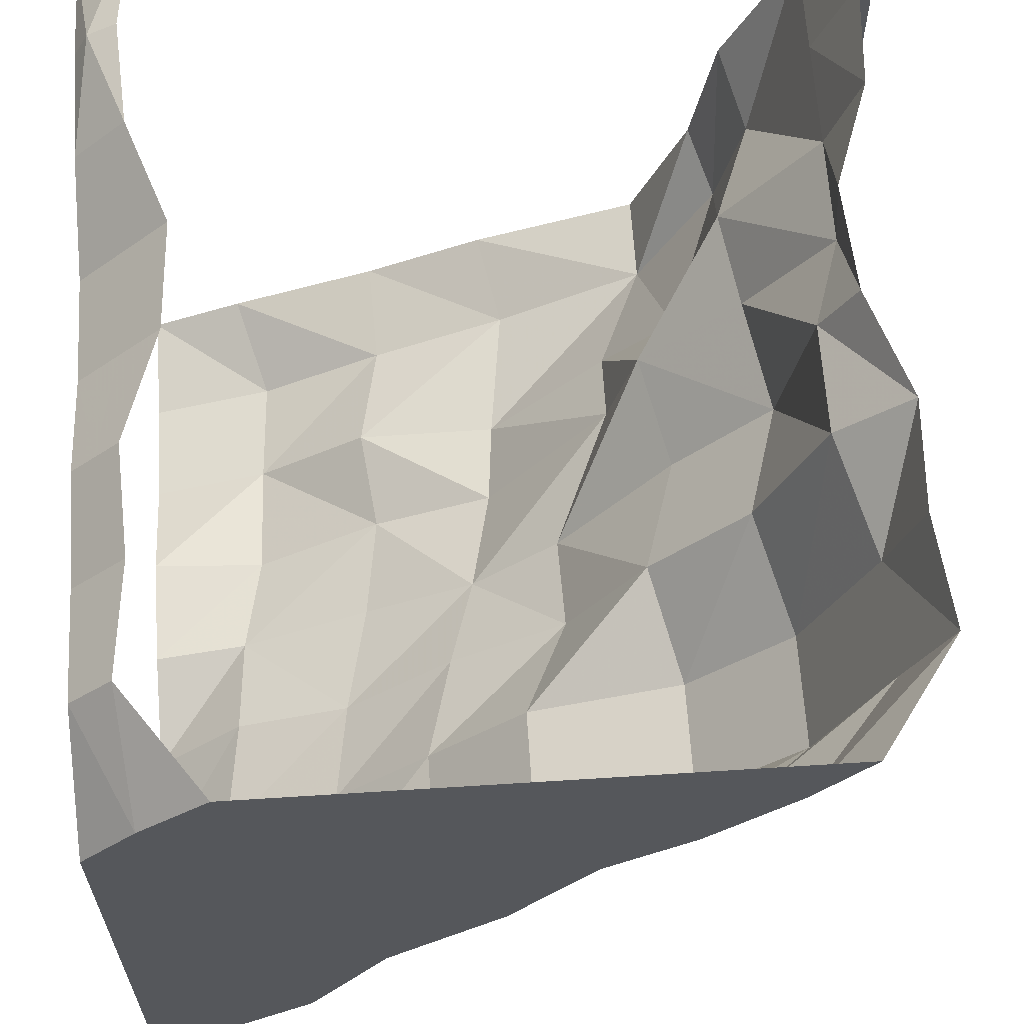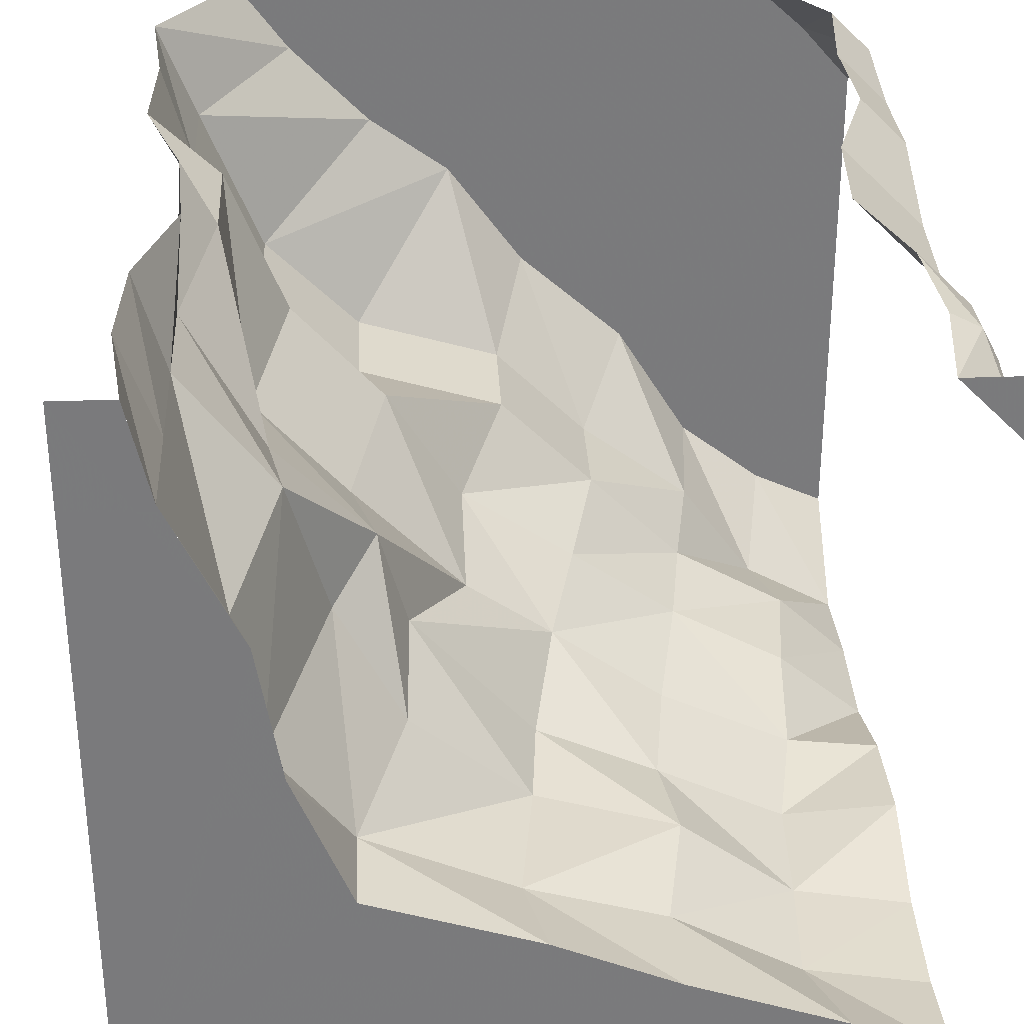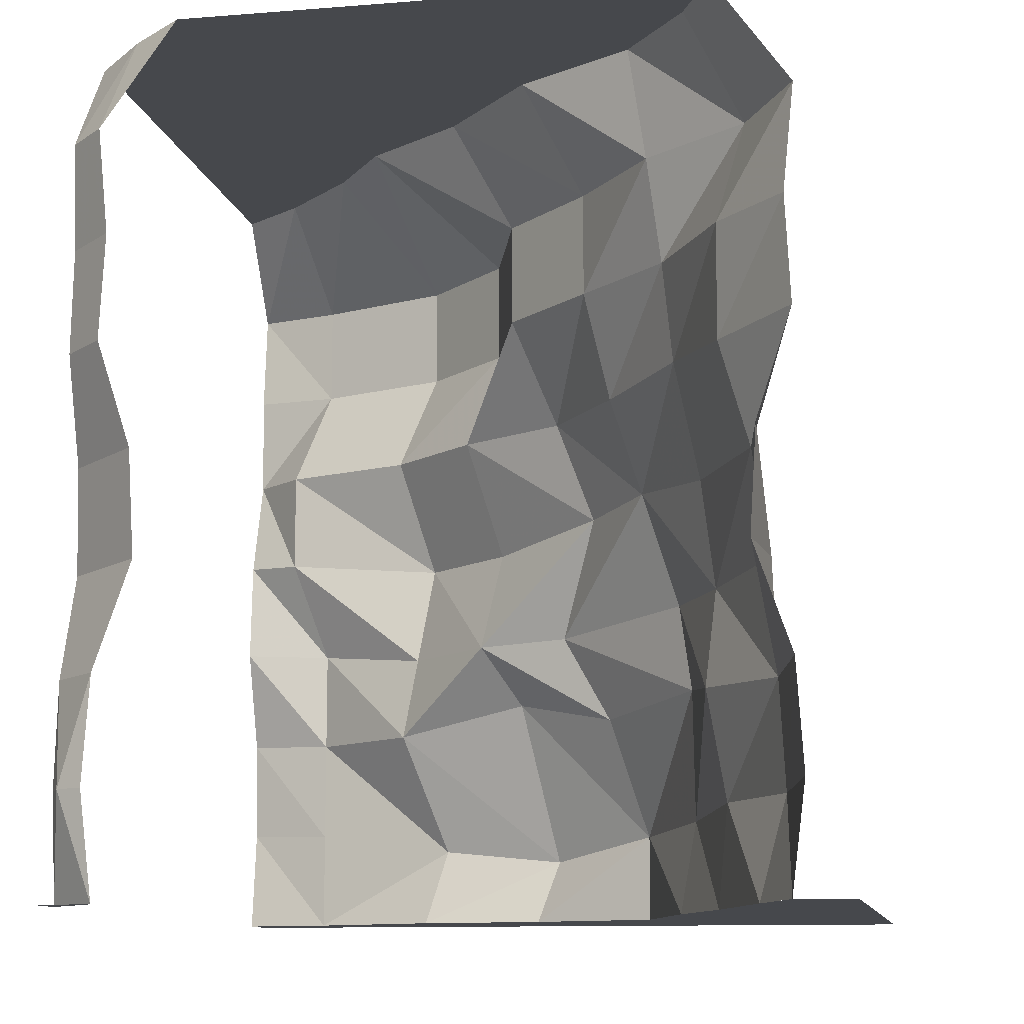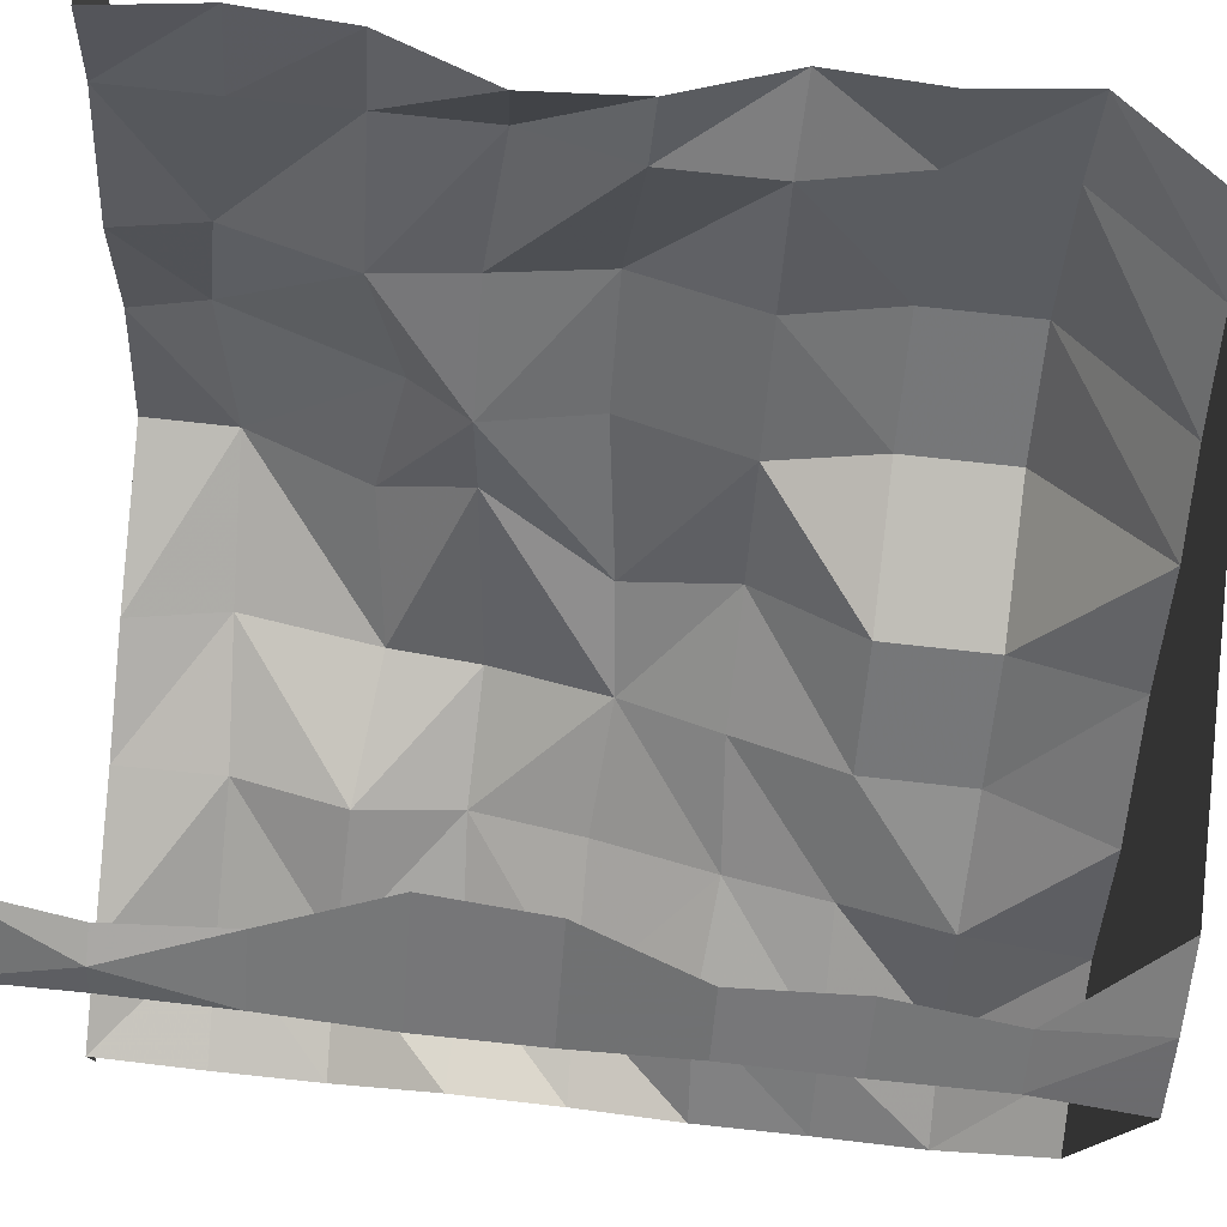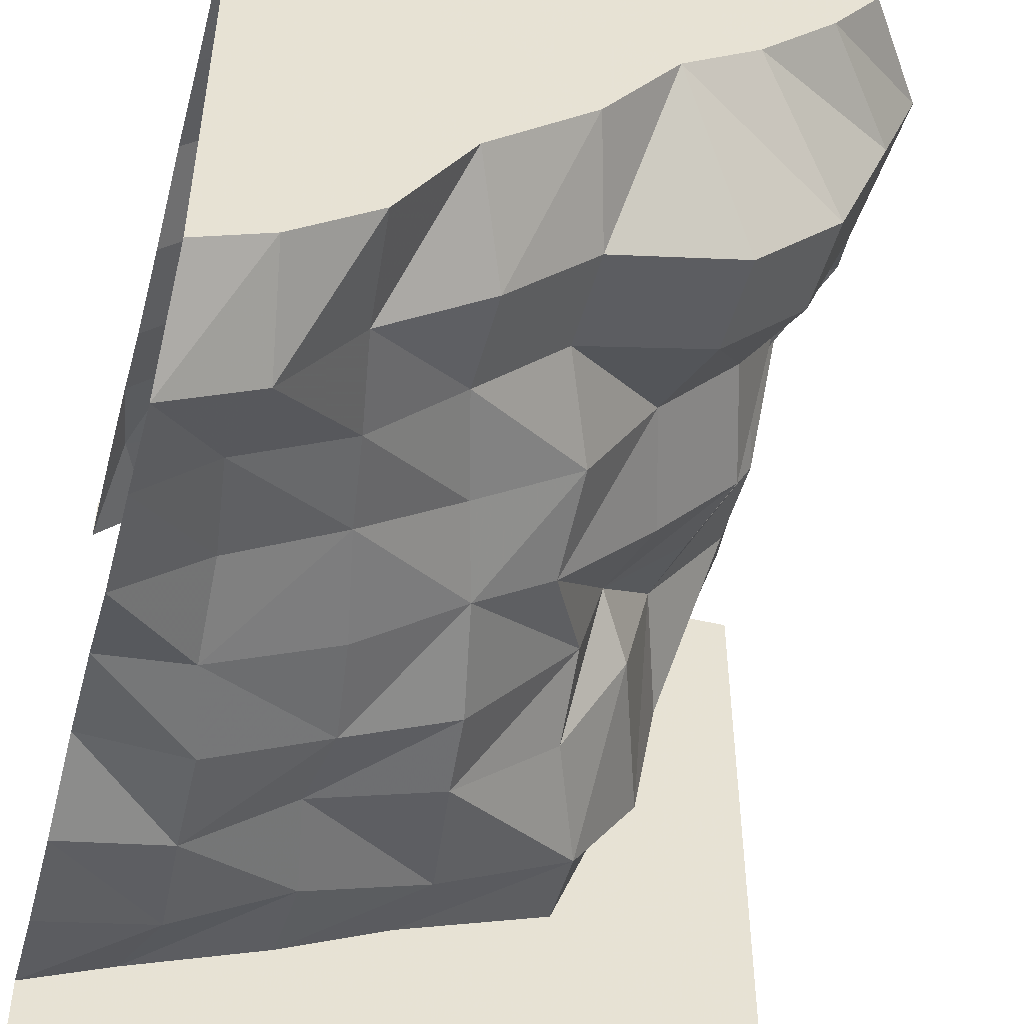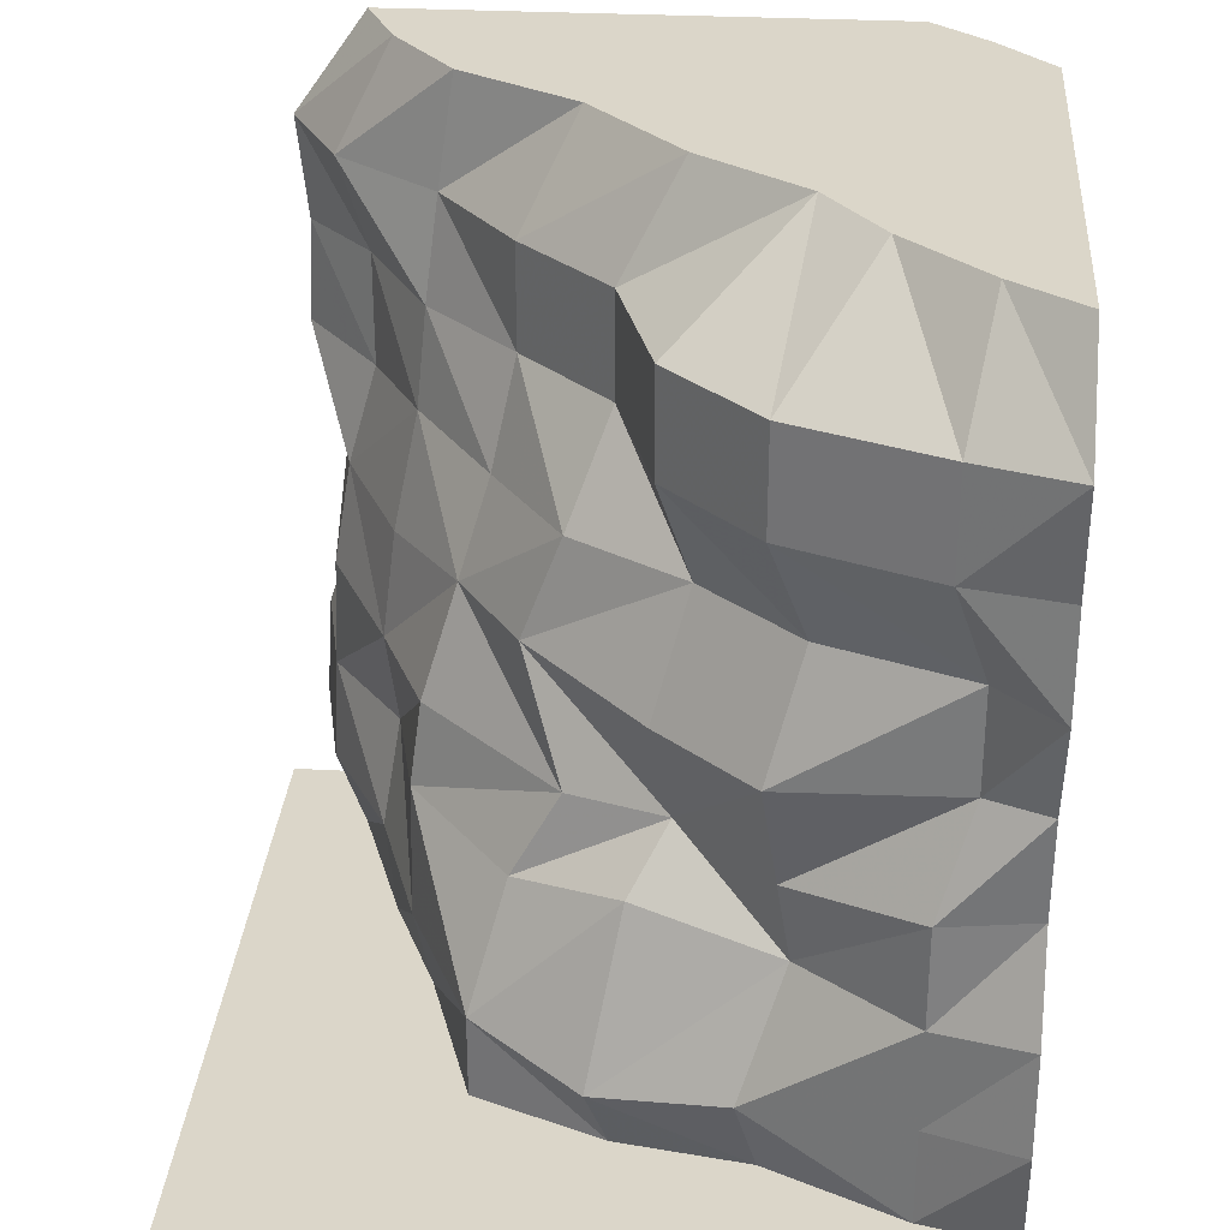
<metadata>
{"format":"obj","ext":"obj","renderer":"f3d","projection":"perspective","resolution":1024,"background":"white","views":[{"elev":63.0,"azim":176.3,"up":"+Z"},{"elev":32.0,"azim":-3.0,"up":"+Z"},{"elev":-11.2,"azim":100.9,"up":"+Y"},{"elev":77.5,"azim":96.2,"up":"+Z"},{"elev":-48.8,"azim":165.0,"up":"+Z"},{"elev":30.1,"azim":-85.6,"up":"+Y"}]}
</metadata>
<code>
o Dirt_00101000
v 1.155 0 1.155
v 1.201 0.3537 1.201
v 1.166 0.7075 1.166
v 1.116 1.415 1.116
v 1.105 1.061 1.105
v 1.174 1.769 1.174
v 1.165 2.122 1.165
v 1.183 2.476 1.183
v 1.06 0 1.25
v 0.864 2.83 1.25
v 0.9821 1.415 1.25
v 1.083 0.7075 1.25
v 1.08 2.122 1.25
v 0.9598 1.061 1.25
v 1.106 0.3537 1.25
v 1.098 1.769 1.25
v 1.116 2.476 1.25
v 1.25 2.476 1.116
v 1.25 1.061 0.9598
v 1.25 0.3537 1.106
v 1.25 1.415 0.982
v 1.25 0.7075 1.083
v 1.25 2.83 0.864
v 1.25 1e-06 1.06
v 1.25 1.769 1.098
v 1.25 2.122 1.08
v 1.25 2.476 -1.116
v 1.25 1.061 -0.9598
v 1.25 0.3537 -1.106
v 1.25 1.415 -0.9821
v 1.25 0.7075 -1.083
v 1.25 2.83 -0.864
v 1.25 1e-06 -1.06
v 0.9375 2.465 -0.9375
v 0.3125 2.465 -0.3125
v 0.9559 1.748 -0.8397
v 0.2228 1.753 -0.3876
v -0.482 2.465 0.143
v -0.9903 2.465 0.9375
v -0.3938 1.757 0.2475
v -0.8793 1.757 1.049
v 0.8745 1.067 -0.9894
v 0.05689 1.05 -0.5992
v 0.8409 0.3373 -1.018
v -0.02761 0.314 -0.6368
v -0.4316 0.9944 0.199
v -0.9903 1.05 0.9375
v -0.766 0.2218 -0.03576
v -0.9903 0.3424 0.9375
v 0.6842 2.457 -0.5847
v 1.006 2.119 -0.8474
v 0.5769 1.783 -0.6535
v 0.3125 2.111 -0.3125
v -0.7945 2.465 0.4555
v -0.482 2.111 0.143
v -0.6912 1.757 0.575
v -0.9903 2.111 0.9375
v 0.4526 1.041 -0.7694
v 0.8616 0.6921 -1.001
v 0.424 0.3424 -0.7922
v 0.03061 0.7601 -0.6367
v -0.7441 0.9944 0.5115
v -0.5714 0.7906 0.07186
v -0.8404 0.2687 0.4095
v -0.9903 0.6961 0.9375
v -0.1501 1.757 -0.1373
v 1.5e-05 2.465 -1.4e-05
v 0.1339 1.432 -0.4839
v 0.9375 1.404 -0.9375
v -0.5145 0.2955 -0.4093
v -0.3403 1.004 -0.1286
v -0.8793 1.404 1.049
v -0.5129 1.348 0.134
v 1.004 2.83 -0.7514
v 0.469 2.83 -0.1257
v -0.693 2.83 1.02
v -0.1538 2.83 0.553
v 1.25 1.769 -1.098
v -0.9903 0 0.9375
v -0.6962 -0 0.03408
v 0.9375 -0 -0.9375
v 0.03603 -0 -0.589
v -1.116 2.476 1.25
v -1.098 1.769 1.25
v -1.106 0.3537 1.25
v -0.9598 1.061 1.25
v 0.625 2.111 -0.625
v -0.7945 2.111 0.4555
v 0.493 0.7095 -0.7347
v -0.6948 0.6961 0.5552
v 1.5e-05 2.111 -1.4e-05
v 0.5008 1.397 -0.729
v -0.3538 0.7076 -0.2921
v -0.8103 1.348 0.4615
v 0.7184 2.83 -0.5312
v -0.4249 2.83 0.7474
v 1.25 2.122 -1.08
v -0.7706 -0 0.4794
v 0.4344 -0 -0.7608
v -1.08 2.122 1.25
v -1.083 0.7075 1.25
v -0.1501 1.404 -0.2697
v 1.079 2.83 1.058
v 0.1062 2.83 0.1955
v -0.5145 0 -0.4093
v -0.982 1.415 1.25
v -0.864 2.83 1.25
v -1.06 0 1.25
v 1.25 1e-06 1.25
v 1.06 1e-06 1.25
v 1.25 1e-06 1.06
v 1.25 -0 -1.25
v -1.25 -0 -1.25
v -1.25 0 1.25
v 1.25 0 -1.06
v -0.9903 -0 0.9375
v -0.6962 -0 0.03407
v 0.9375 -1e-06 -0.9375
v 0.03601 -1e-06 -0.589
v -0.7706 -0 0.4794
v 0.4344 -1e-06 -0.7608
v -0.5145 -0 -0.4093
v -1.06 -0 1.25
v 1.25 2.83 -0.864
v 1.004 2.83 -0.7514
v 0.7184 2.83 -0.5312
v 0.469 2.83 -0.1257
v 0.1062 2.83 0.1955
v -0.693 2.83 1.02
v -0.4249 2.83 0.7474
v -0.864 2.83 1.25
v -0.1538 2.83 0.553
v 1.25 2.83 0.864
v 1.079 2.83 1.058
v 0.864 2.83 1.25
f 9 1 2
f 24 20 2
f 12 15 2
f 22 3 2
f 14 12 3
f 19 5 3
f 6 16 11
f 6 4 21
f 4 11 14
f 4 5 19
f 13 16 6
f 26 7 6
f 8 17 13
f 8 7 26
f 8 18 134
f 17 8 134
f 23 134 18
f 17 134 10
f 127 103 126
f 128 103 127
f 74 103 32
f 126 103 74
f 129 103 130
f 107 103 129
f 132 103 128
f 130 103 132
f 27 34 125
f 34 50 95
f 51 34 27
f 87 50 34
f 50 35 75
f 35 67 104
f 53 35 50
f 91 67 35
f 36 51 97
f 52 87 51
f 69 36 78
f 69 92 52
f 37 53 87
f 66 91 53
f 68 37 52
f 68 102 66
f 67 38 77
f 54 96 77
f 91 55 38
f 88 54 38
f 39 76 96
f 83 131 76
f 57 39 54
f 57 100 83
f 40 55 91
f 56 88 55
f 102 73 40
f 73 94 56
f 41 57 88
f 84 100 57
f 94 72 41
f 72 106 84
f 42 69 30
f 58 92 69
f 59 42 28
f 59 89 58
f 58 43 68
f 71 102 68
f 89 61 43
f 61 93 71
f 44 59 31
f 60 89 59
f 33 81 44
f 81 99 60
f 45 61 89
f 70 93 61
f 99 82 45
f 82 105 70
f 46 73 102
f 46 62 94
f 93 63 46
f 90 62 46
f 62 47 72
f 47 86 106
f 90 65 47
f 65 101 86
f 70 48 63
f 48 64 90
f 80 48 70
f 98 64 48
f 64 49 65
f 49 85 101
f 79 49 64
f 79 108 85
f 103 133 32
f 103 107 135
f 109 111 110
f 113 121 118
f 119 121 113
f 120 117 113
f 120 113 114
f 123 116 114
f 122 113 117
f 122 119 113
f 118 115 112
f 15 9 2
f 1 24 2
f 3 12 2
f 20 22 2
f 5 14 3
f 22 19 3
f 4 6 11
f 25 6 21
f 5 4 14
f 21 4 19
f 7 13 6
f 25 26 6
f 7 8 13
f 18 8 26
f 124 27 125
f 125 34 95
f 97 51 27
f 51 87 34
f 95 50 75
f 75 35 104
f 87 53 50
f 53 91 35
f 78 36 97
f 36 52 51
f 30 69 78
f 36 69 52
f 52 37 87
f 37 66 53
f 92 68 52
f 37 68 66
f 104 67 77
f 38 54 77
f 67 91 38
f 55 88 38
f 54 39 96
f 39 83 76
f 88 57 54
f 39 57 83
f 66 40 91
f 40 56 55
f 66 102 40
f 40 73 56
f 56 41 88
f 41 84 57
f 56 94 41
f 41 72 84
f 28 42 30
f 42 58 69
f 31 59 28
f 42 59 58
f 92 58 68
f 43 71 68
f 58 89 43
f 43 61 71
f 29 44 31
f 44 60 59
f 29 33 44
f 44 81 60
f 60 45 89
f 45 70 61
f 60 99 45
f 45 82 70
f 71 46 102
f 73 46 94
f 71 93 46
f 63 90 46
f 94 62 72
f 72 47 106
f 62 90 47
f 47 65 86
f 93 70 63
f 63 48 90
f 105 80 70
f 80 98 48
f 90 64 65
f 65 49 101
f 98 79 64
f 49 79 85
f 112 113 118
f 116 120 114

</code>
